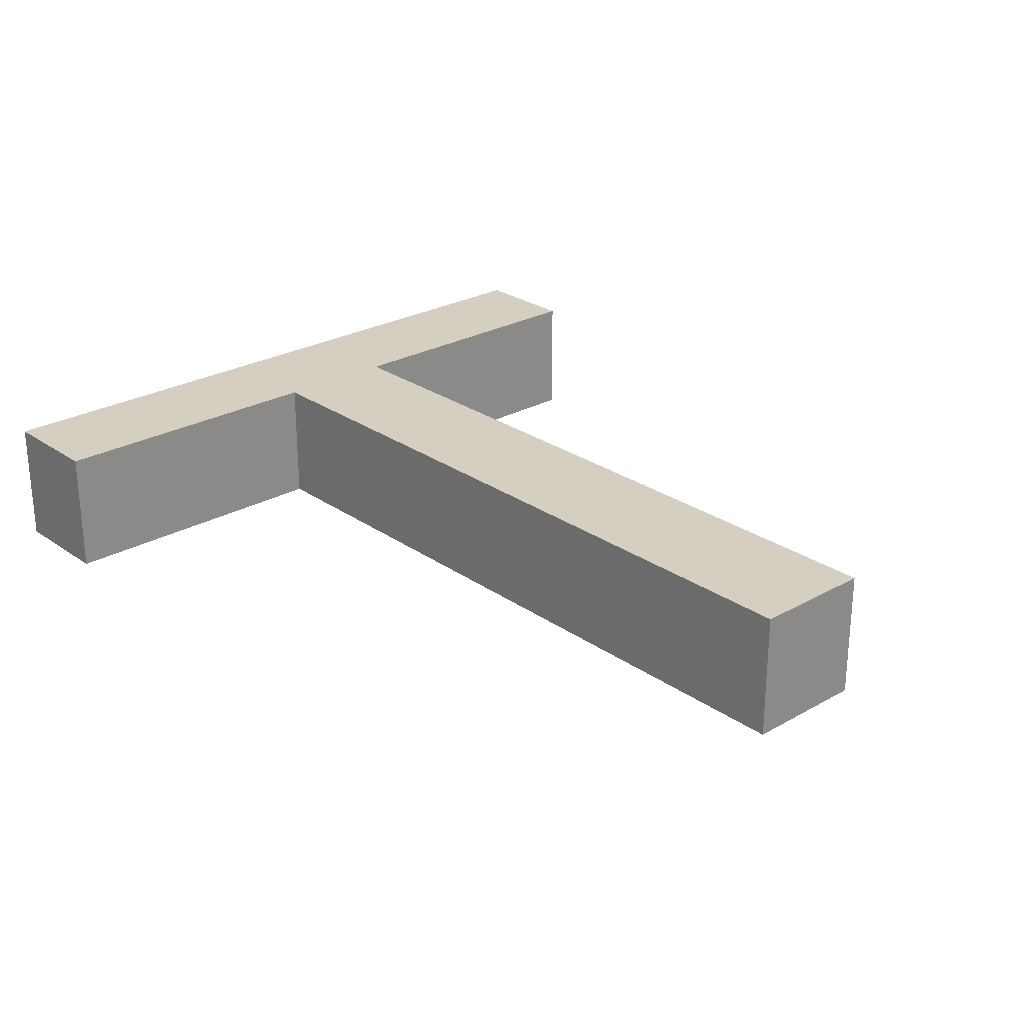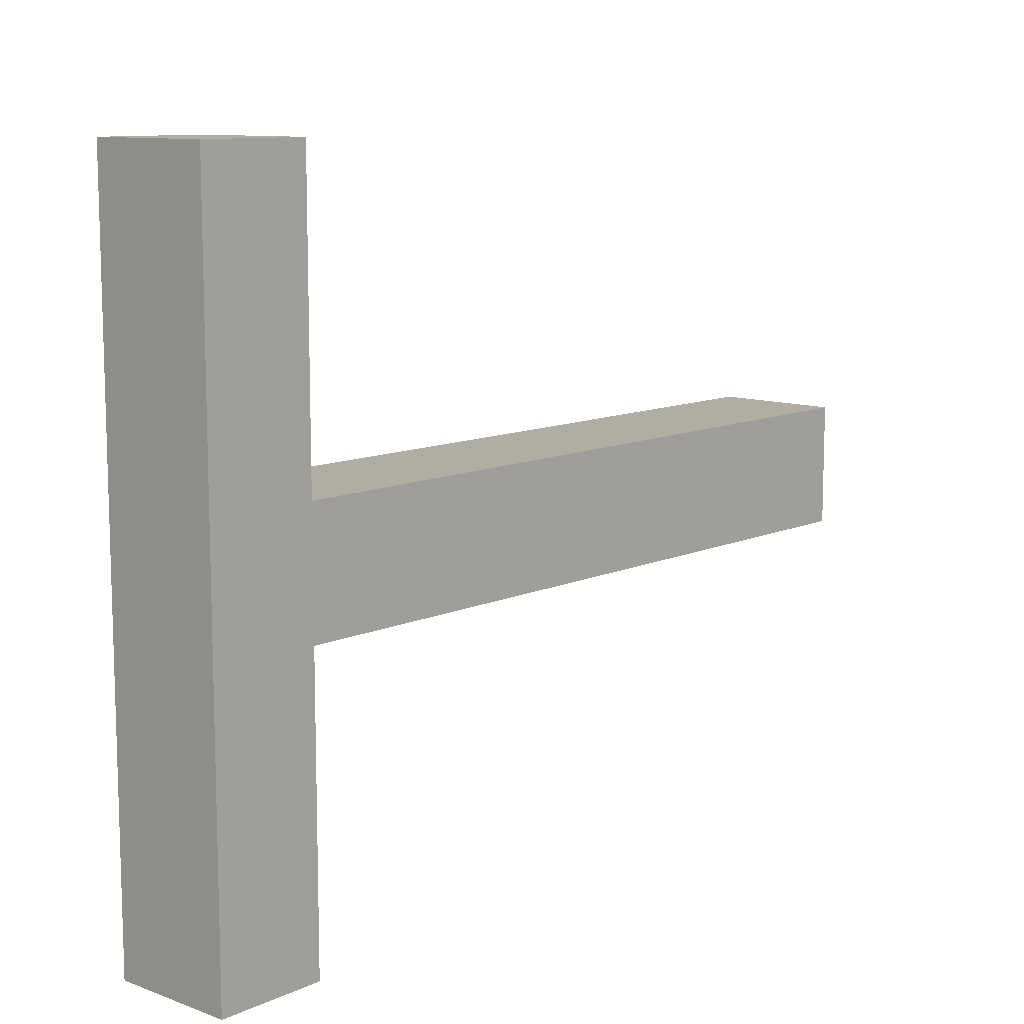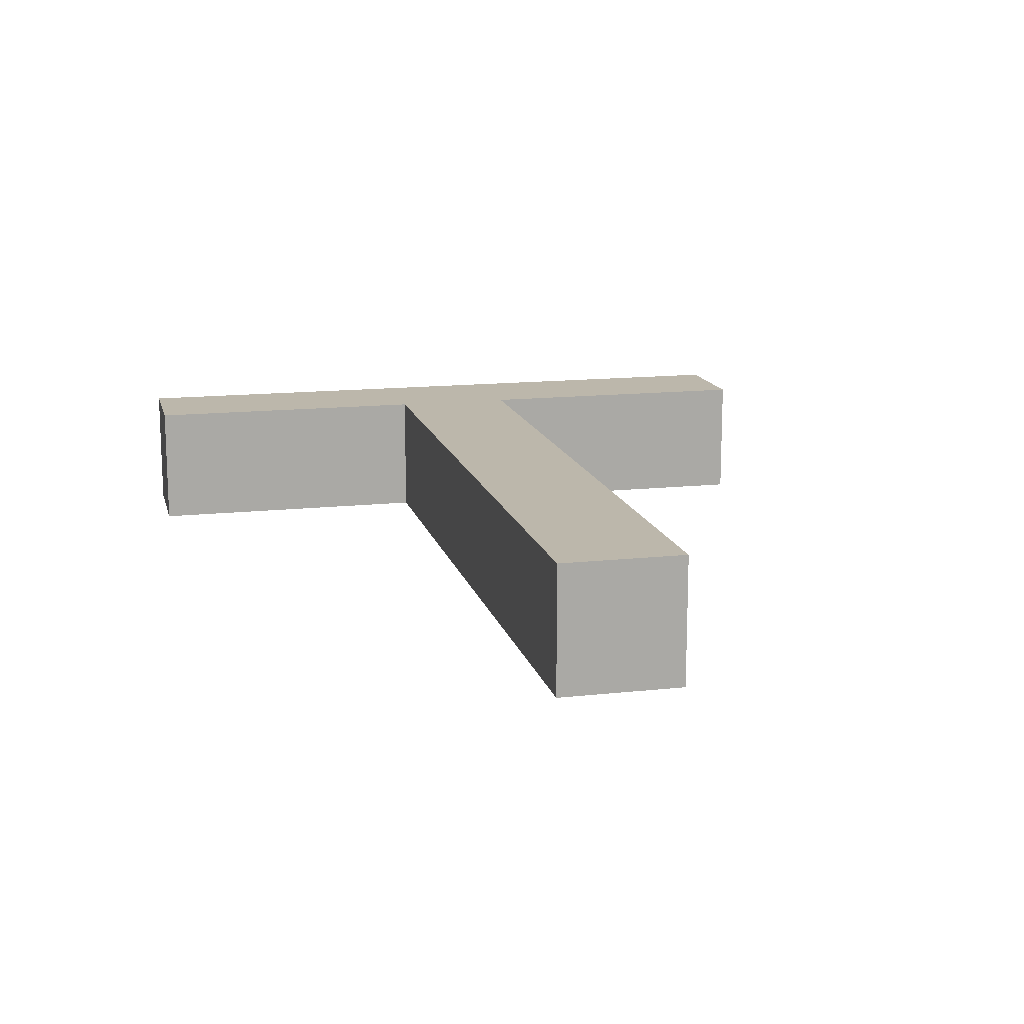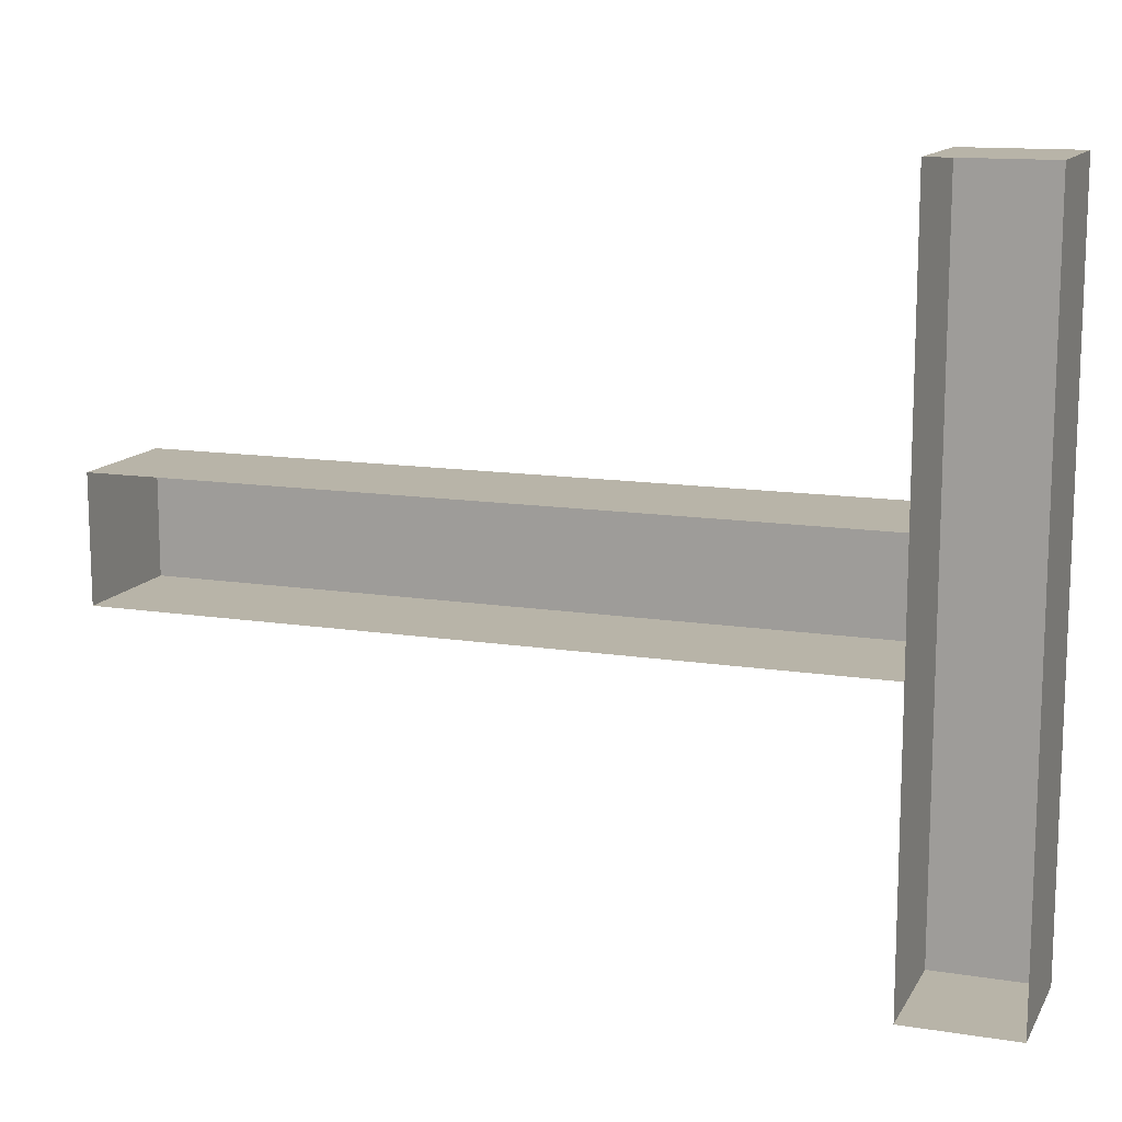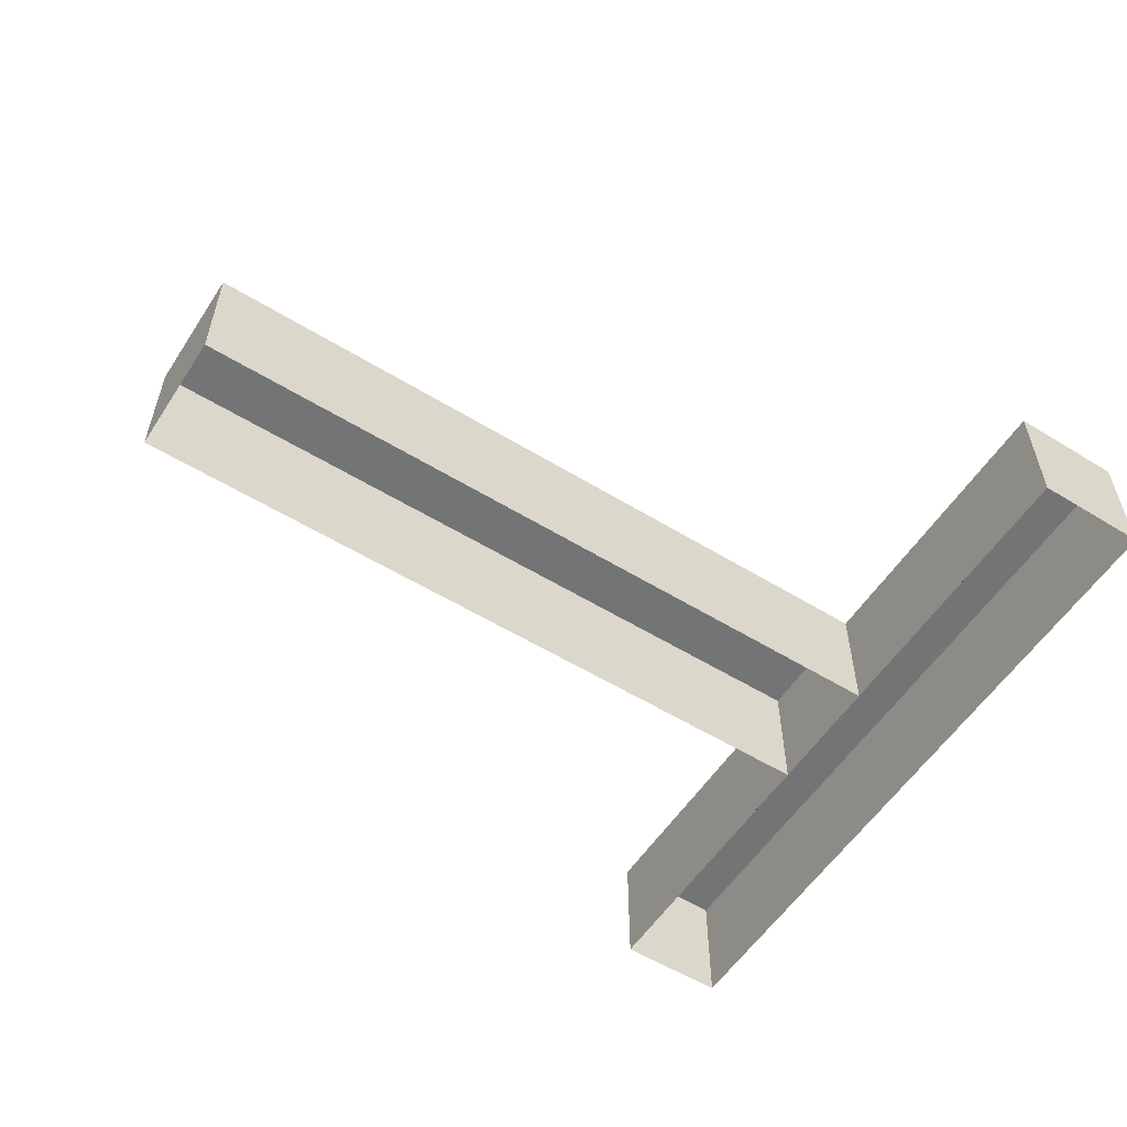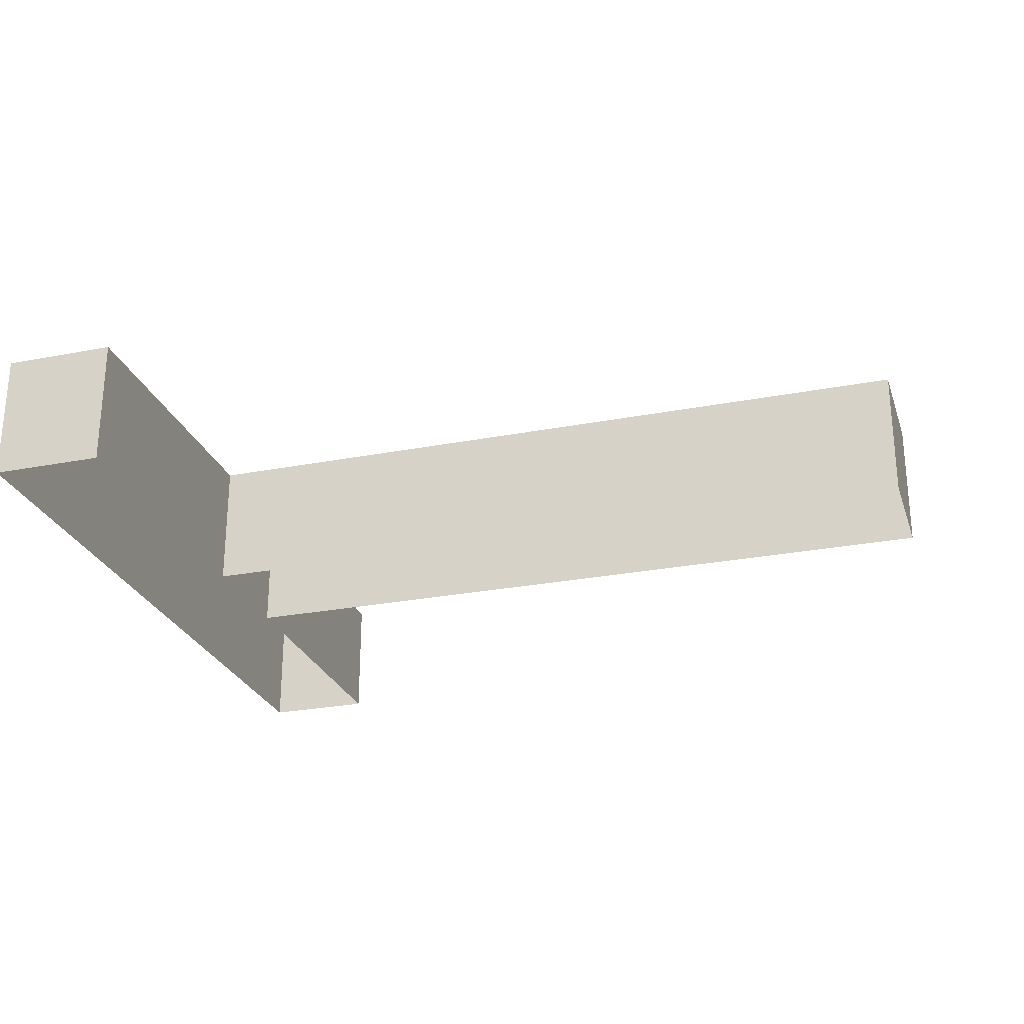
<metadata>
{"format":"obj","ext":"obj","renderer":"f3d","projection":"perspective","resolution":1024,"background":"white","views":[{"elev":25.9,"azim":48.0,"up":"+Z"},{"elev":10.6,"azim":-48.1,"up":"+Y"},{"elev":14.4,"azim":76.5,"up":"+Z"},{"elev":13.0,"azim":-160.1,"up":"+Y"},{"elev":-56.1,"azim":147.3,"up":"+Z"},{"elev":-26.2,"azim":17.0,"up":"+Z"}]}
</metadata>
<code>
o テキスト
v -0.682 0.2905 0
v -0.682 -0.2795 0
v -0.594 -0.2795 0
v -0.594 -0.04353 0
v 0 -0.04353 0
v 0 0.05447 0
v -0.594 0.05447 0
v -0.594 0.2905 0
v -0.682 -0.2795 0.1007
v -0.594 -0.2795 0.1007
v -0.682 0.2905 0.1007
v -0.594 0.2905 0.1007
v -0.594 -0.04353 0.1007
v 0 -0.04353 0.1007
v -0.594 0.05447 0.1007
v 0 0.05447 0.1007
f 4 5 14 13
f 7 4 13 15
f 4 8 3
f 2 3 10 9
f 7 8 4
f 5 6 16 14
f 10 11 9
f 10 12 11
f 14 15 13
f 14 16 15
f 3 8 12 10
f 6 7 15 16
f 8 1 11 12
f 1 2 9 11

</code>
